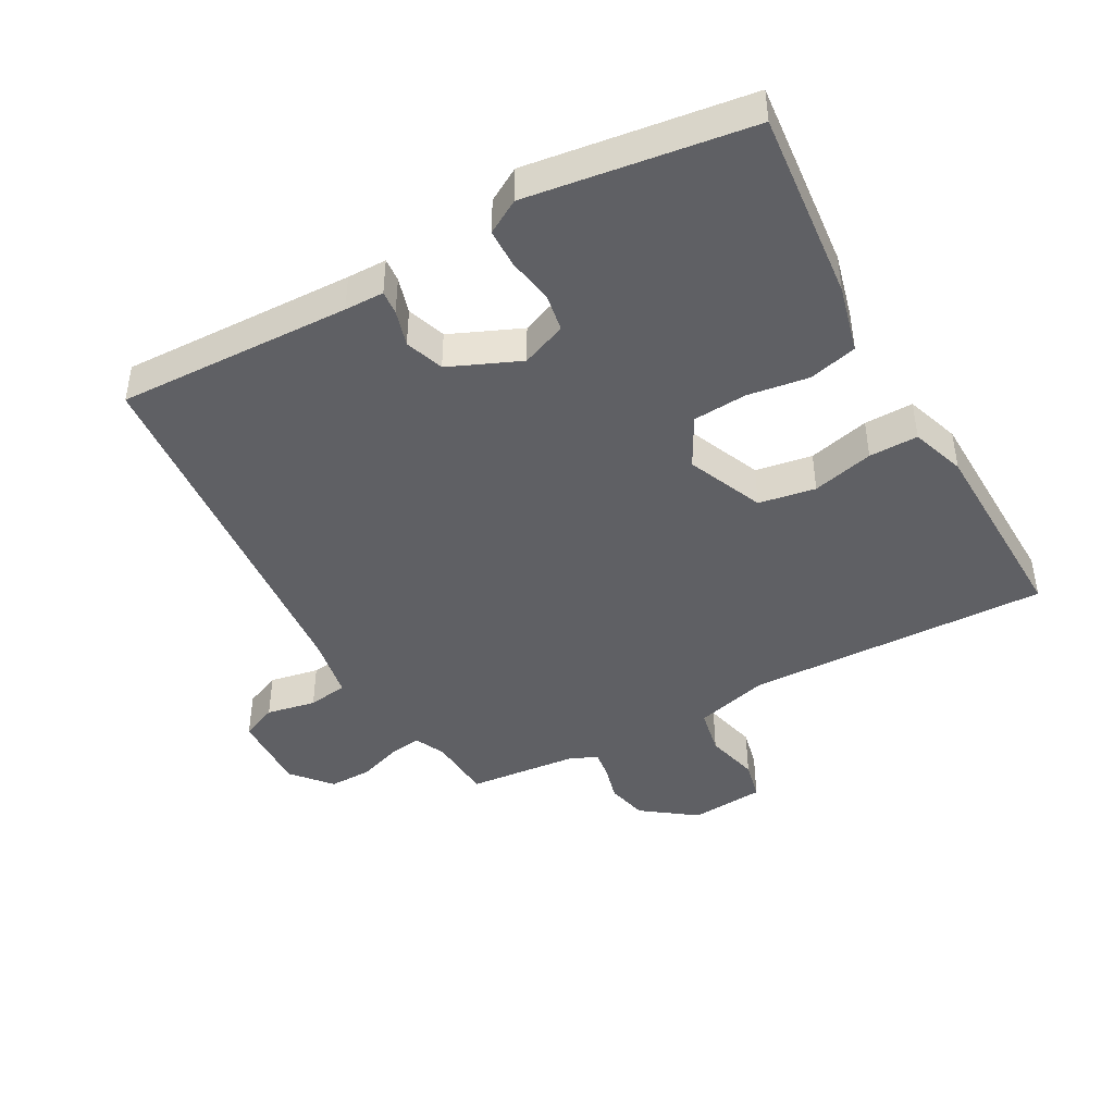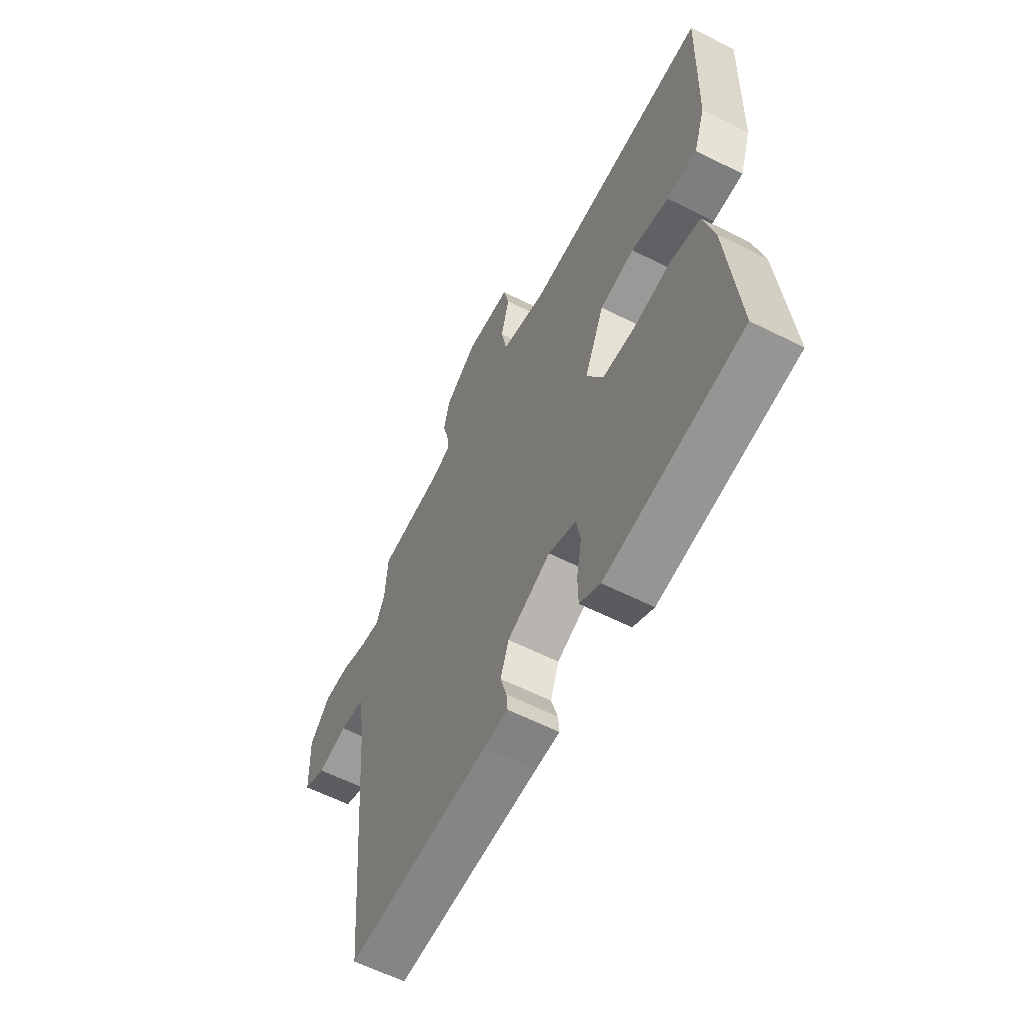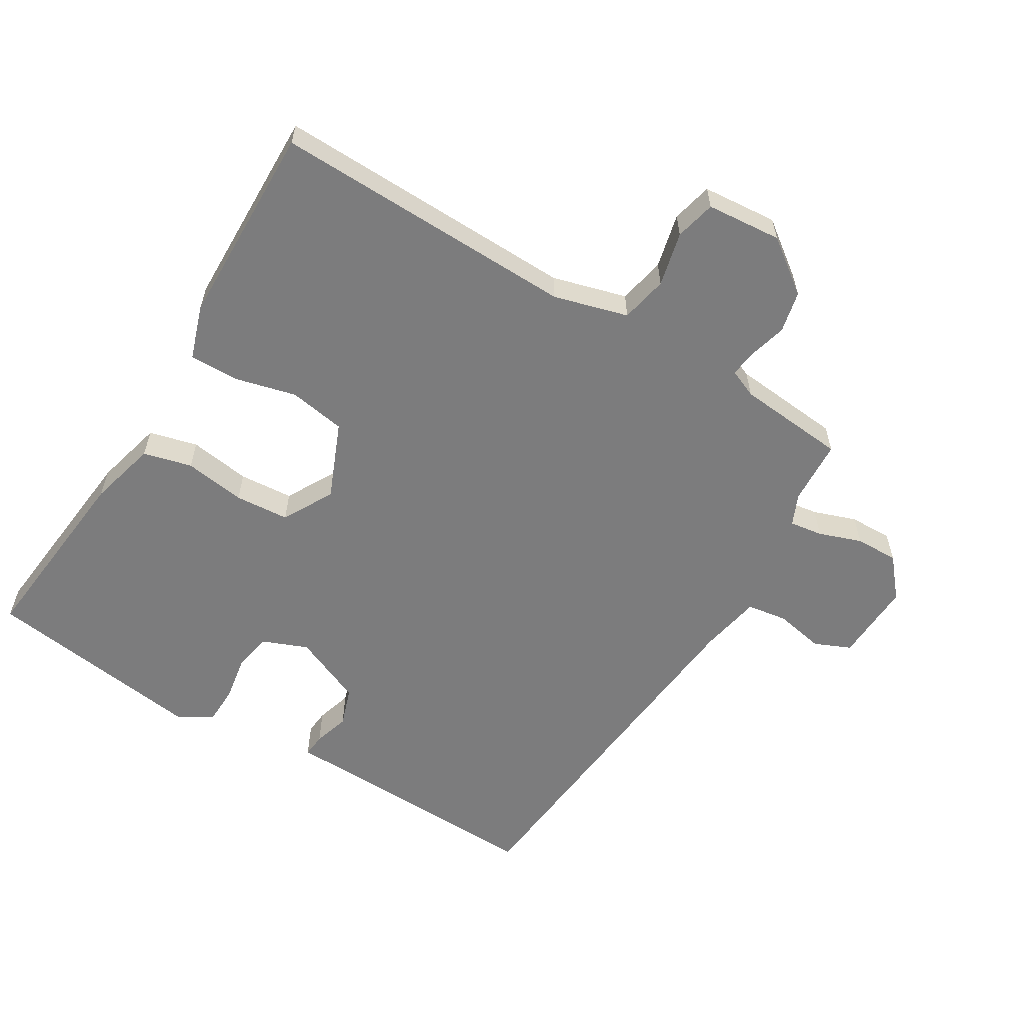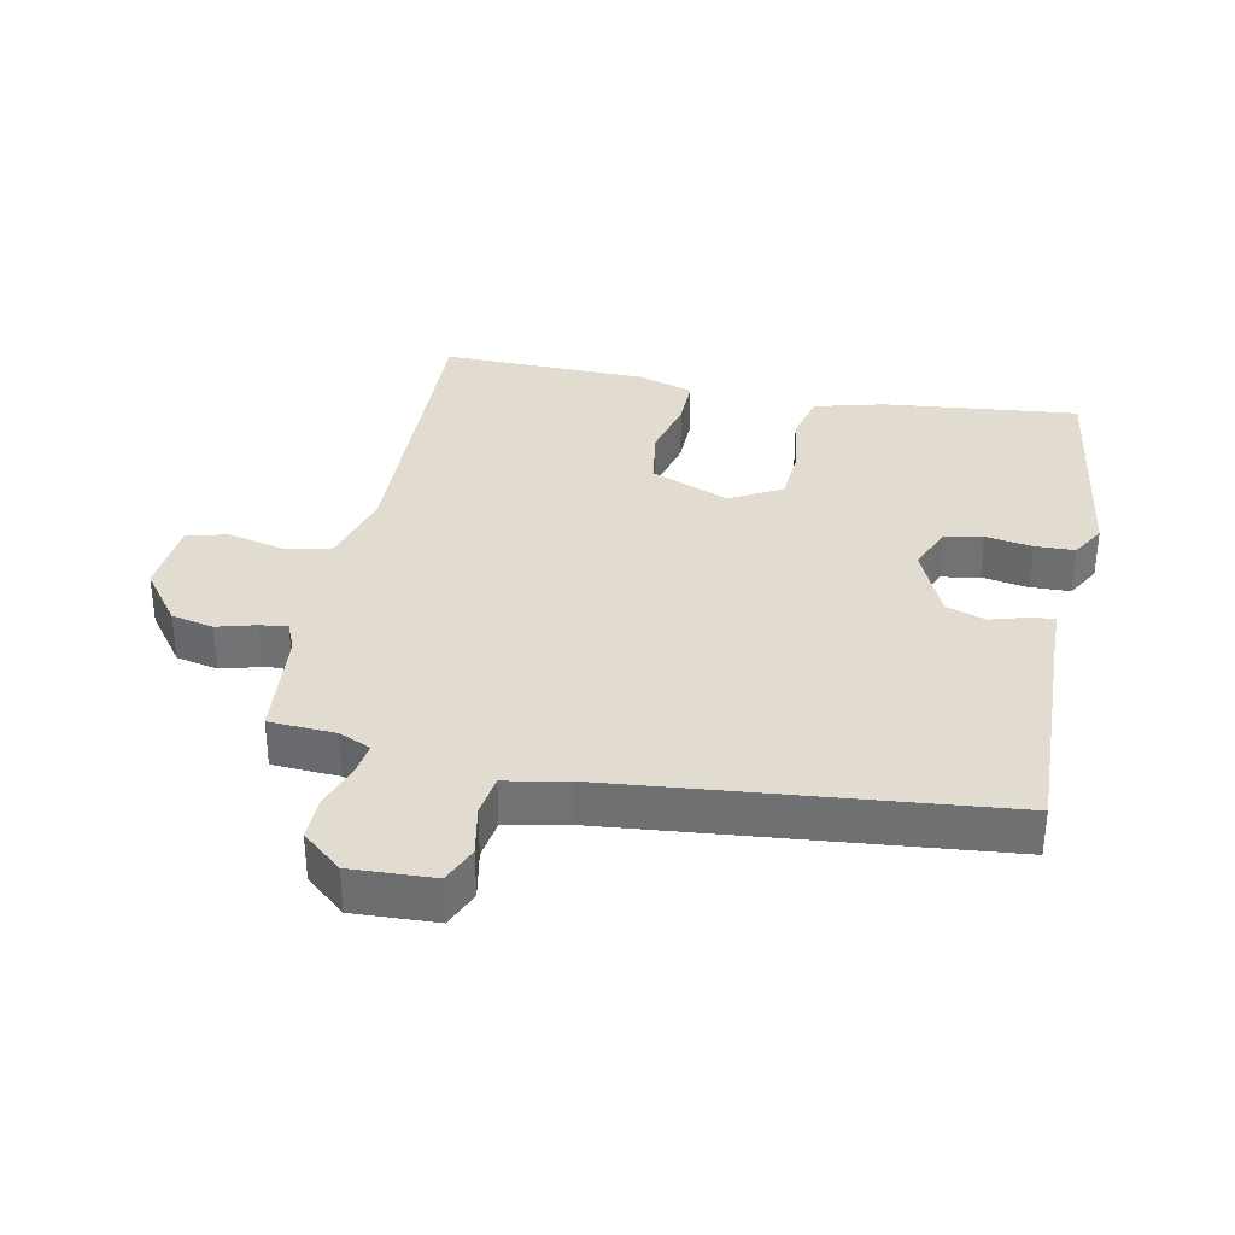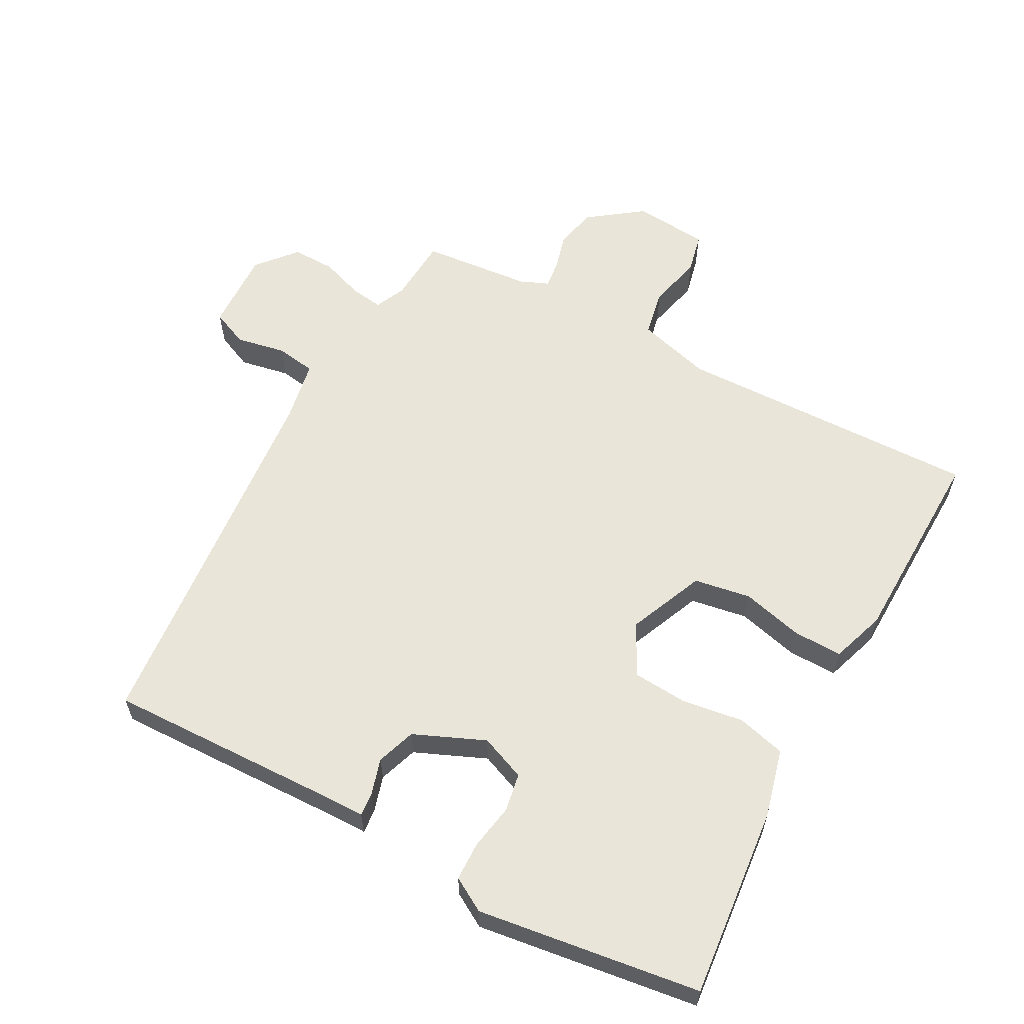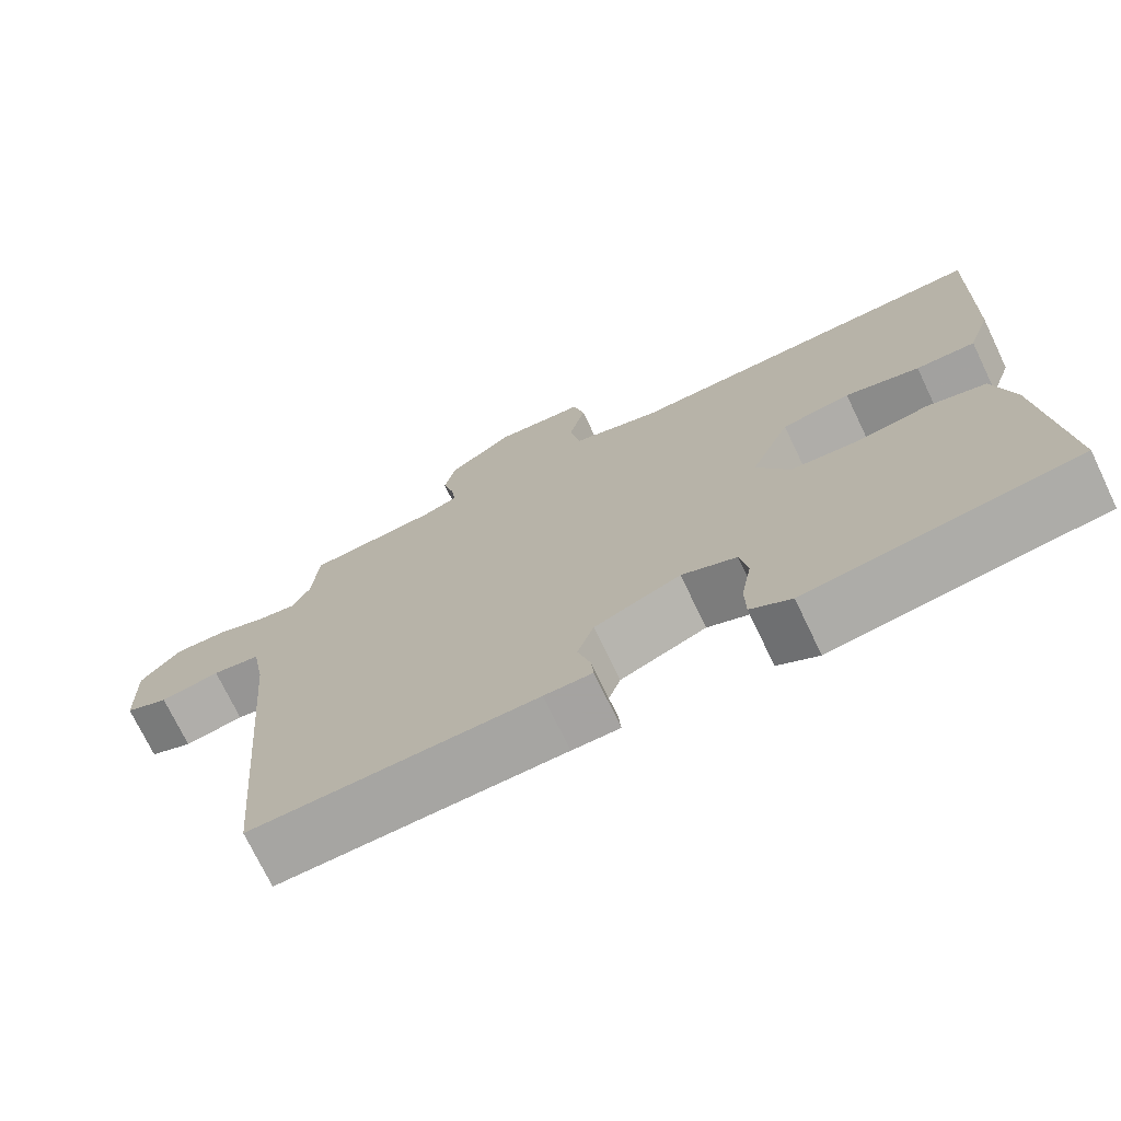
<metadata>
{"format":"obj","ext":"obj","renderer":"f3d","projection":"perspective","resolution":1024,"background":"white","views":[{"elev":-43.7,"azim":-151.6,"up":"+Y"},{"elev":-60.7,"azim":-117.2,"up":"+Z"},{"elev":-58.8,"azim":-31.8,"up":"+Y"},{"elev":34.3,"azim":100.6,"up":"+Y"},{"elev":59.7,"azim":-152.1,"up":"+Y"},{"elev":-73.1,"azim":-154.4,"up":"+Z"}]}
</metadata>
<code>
v -0.5 0.07 0.5
v -0.029 0.07 0.493
v 0.085 0.07 0.526
v 0.099 0.07 0.599
v 0.078 0.07 0.683
v 0.092 0.07 0.746
v 0.208 0.07 0.757
v 0.291 0.07 0.697
v 0.306 0.07 0.633
v 0.291 0.07 0.575
v 0.286 0.07 0.532
v 0.33 0.07 0.514
v 0.5 0.07 0.5
v 0.507 0.07 0.399
v 0.529 0.07 0.351
v 0.58 0.07 0.359
v 0.646 0.07 0.383
v 0.713 0.07 0.385
v 0.765 0.07 0.325
v 0.761 0.07 0.199
v 0.705 0.07 0.174
v 0.628 0.07 0.188
v 0.566 0.07 0.178
v 0.549 0.07 0.083
v 0.5 0.07 -0.5
v 0.137 0.07 -0.493
v 0.076 0.07 -0.493
v 0.079 0.07 -0.456
v 0.095 0.07 -0.4
v 0.074 0.07 -0.34
v -0.036 0.07 -0.294
v -0.106 0.07 -0.323
v -0.116 0.07 -0.382
v -0.103 0.07 -0.453
v -0.104 0.07 -0.513
v -0.156 0.07 -0.544
v -0.5 0.07 -0.5
v -0.473 0.07 -0.203
v -0.447 0.07 -0.097
v -0.372 0.07 -0.077
v -0.277 0.07 -0.09
v -0.193 0.07 -0.083
v -0.151 0.07 -0.004
v -0.202 0.07 0.114
v -0.29 0.07 0.128
v -0.385 0.07 0.103
v -0.461 0.07 0.101
v -0.49 0.07 0.185
v -0.5 0 0.5
v -0.029 0 0.493
v 0.085 0 0.526
v 0.099 0 0.599
v 0.078 0 0.683
v 0.092 0 0.746
v 0.208 0 0.757
v 0.291 0 0.697
v 0.306 0 0.633
v 0.291 0 0.575
v 0.286 0 0.532
v 0.33 0 0.514
v 0.5 0 0.5
v 0.507 0 0.399
v 0.529 0 0.351
v 0.58 0 0.359
v 0.646 0 0.383
v 0.713 0 0.385
v 0.765 0 0.325
v 0.761 0 0.199
v 0.705 0 0.174
v 0.628 0 0.188
v 0.566 0 0.178
v 0.549 0 0.083
v 0.5 0 -0.5
v 0.137 0 -0.493
v 0.076 0 -0.493
v 0.079 0 -0.456
v 0.095 0 -0.4
v 0.074 0 -0.34
v -0.036 0 -0.294
v -0.106 0 -0.323
v -0.116 0 -0.382
v -0.103 0 -0.453
v -0.104 0 -0.513
v -0.156 0 -0.544
v -0.5 0 -0.5
v -0.473 0 -0.203
v -0.447 0 -0.097
v -0.372 0 -0.077
v -0.277 0 -0.09
v -0.193 0 -0.083
v -0.151 0 -0.004
v -0.202 0 0.114
v -0.29 0 0.128
v -0.385 0 0.103
v -0.461 0 0.101
v -0.49 0 0.185
f 48 1 2
f 47 48 2
f 46 47 2
f 45 46 2
f 44 45 2 3
f 43 44 3
f 39 40 41
f 38 39 41
f 37 38 41
f 36 37 41
f 35 36 41
f 34 35 41
f 33 34 41
f 32 33 41 42
f 31 32 42 43
f 26 27 28 29
f 26 29 30
f 25 26 30
f 24 25 30
f 31 43 3
f 30 31 3
f 24 30 3
f 23 24 3
f 20 21 22
f 19 20 22
f 18 19 22
f 17 18 22
f 16 17 22
f 12 13 14
f 11 12 14 15
f 8 9 10
f 7 8 10
f 6 7 10
f 5 6 10
f 4 5 10
f 4 10 11
f 3 4 11 15
f 15 16 22 23
f 3 15 23
f 50 49 96
f 50 96 95
f 50 95 94
f 50 94 93
f 51 50 93 92
f 51 92 91
f 89 88 87
f 89 87 86
f 89 86 85
f 89 85 84
f 89 84 83
f 89 83 82
f 89 82 81
f 90 89 81 80
f 91 90 80 79
f 77 76 75 74
f 78 77 74
f 78 74 73
f 78 73 72
f 51 91 79
f 51 79 78
f 51 78 72
f 51 72 71
f 70 69 68
f 70 68 67
f 70 67 66
f 70 66 65
f 70 65 64
f 62 61 60
f 63 62 60 59
f 58 57 56
f 58 56 55
f 58 55 54
f 58 54 53
f 58 53 52
f 59 58 52
f 63 59 52 51
f 71 70 64 63
f 71 63 51
f 1 49 50 2
f 2 50 51 3
f 3 51 52 4
f 4 52 53 5
f 5 53 54 6
f 6 54 55 7
f 7 55 56 8
f 8 56 57 9
f 9 57 58 10
f 10 58 59 11
f 11 59 60 12
f 12 60 61 13
f 13 61 62 14
f 14 62 63 15
f 15 63 64 16
f 16 64 65 17
f 17 65 66 18
f 18 66 67 19
f 19 67 68 20
f 20 68 69 21
f 21 69 70 22
f 22 70 71 23
f 23 71 72 24
f 24 72 73 25
f 25 73 74 26
f 26 74 75 27
f 27 75 76 28
f 28 76 77 29
f 29 77 78 30
f 30 78 79 31
f 31 79 80 32
f 32 80 81 33
f 33 81 82 34
f 34 82 83 35
f 35 83 84 36
f 36 84 85 37
f 37 85 86 38
f 38 86 87 39
f 39 87 88 40
f 40 88 89 41
f 41 89 90 42
f 42 90 91 43
f 43 91 92 44
f 44 92 93 45
f 45 93 94 46
f 46 94 95 47
f 47 95 96 48
f 48 96 49 1

</code>
